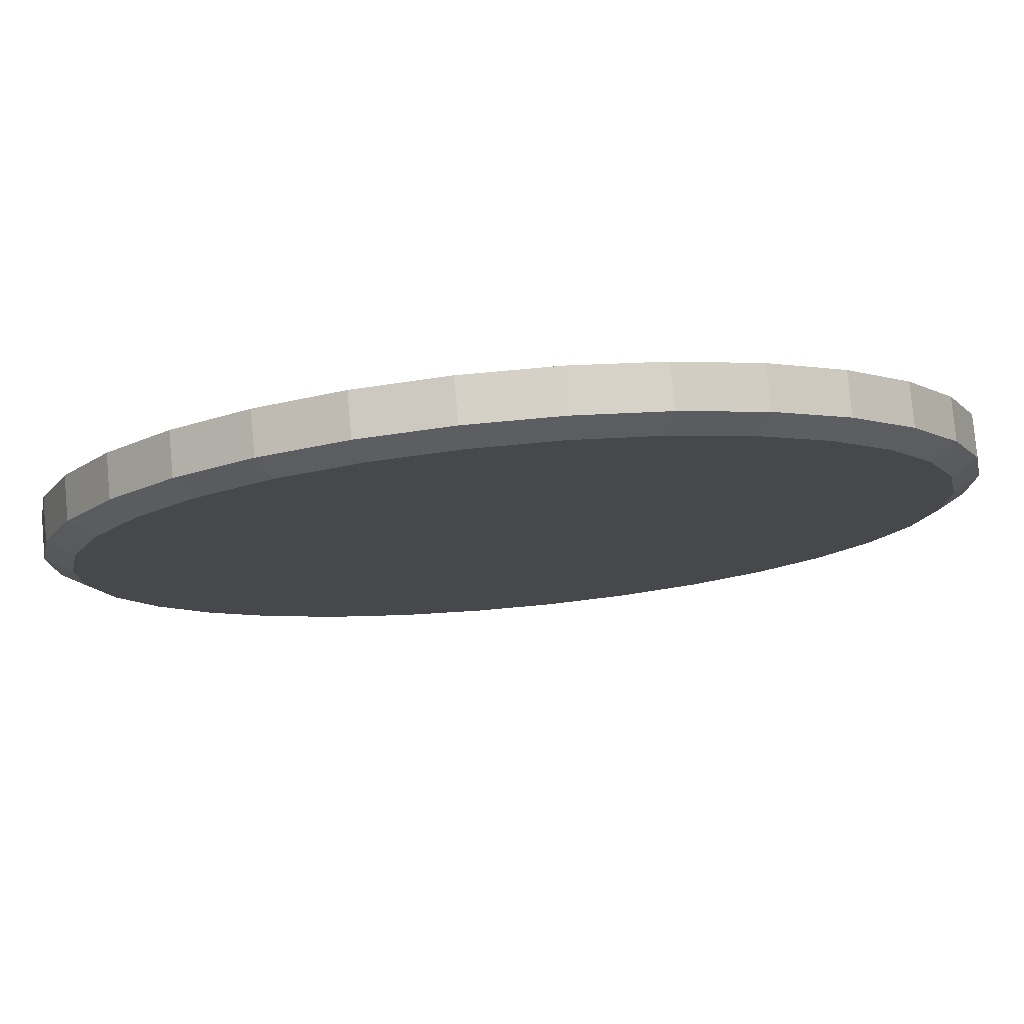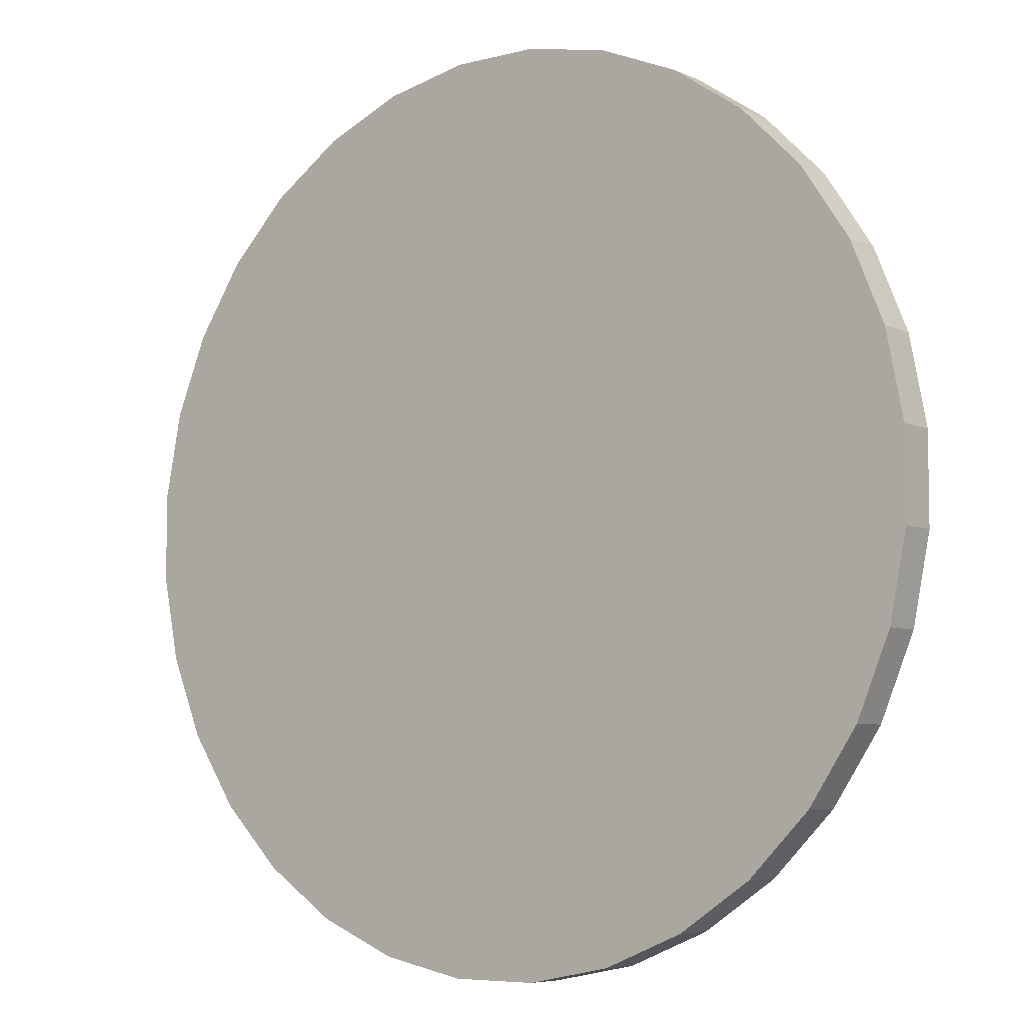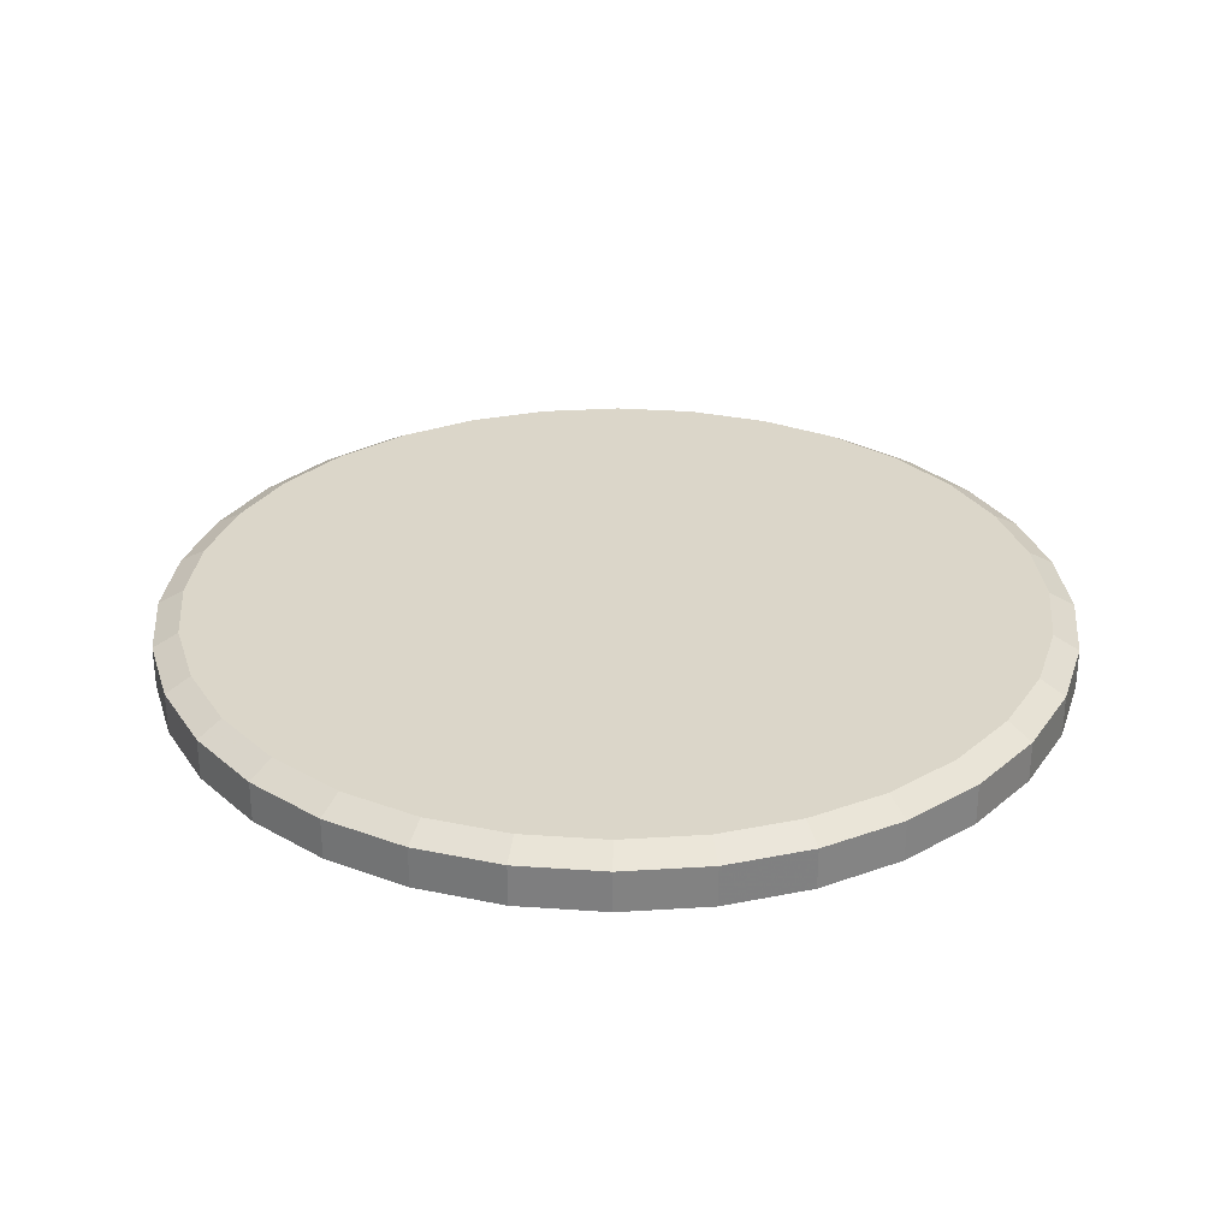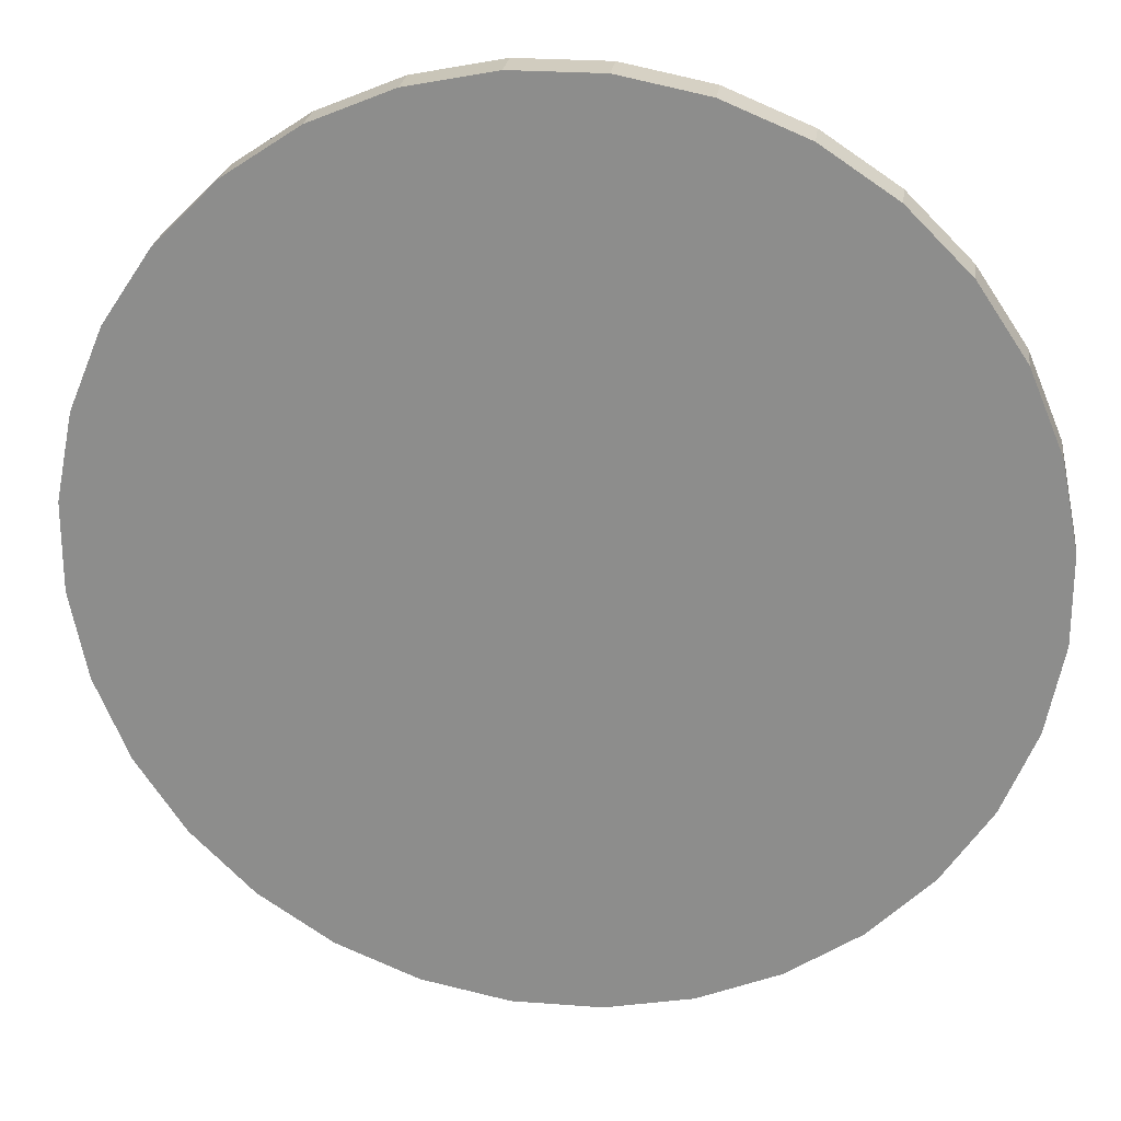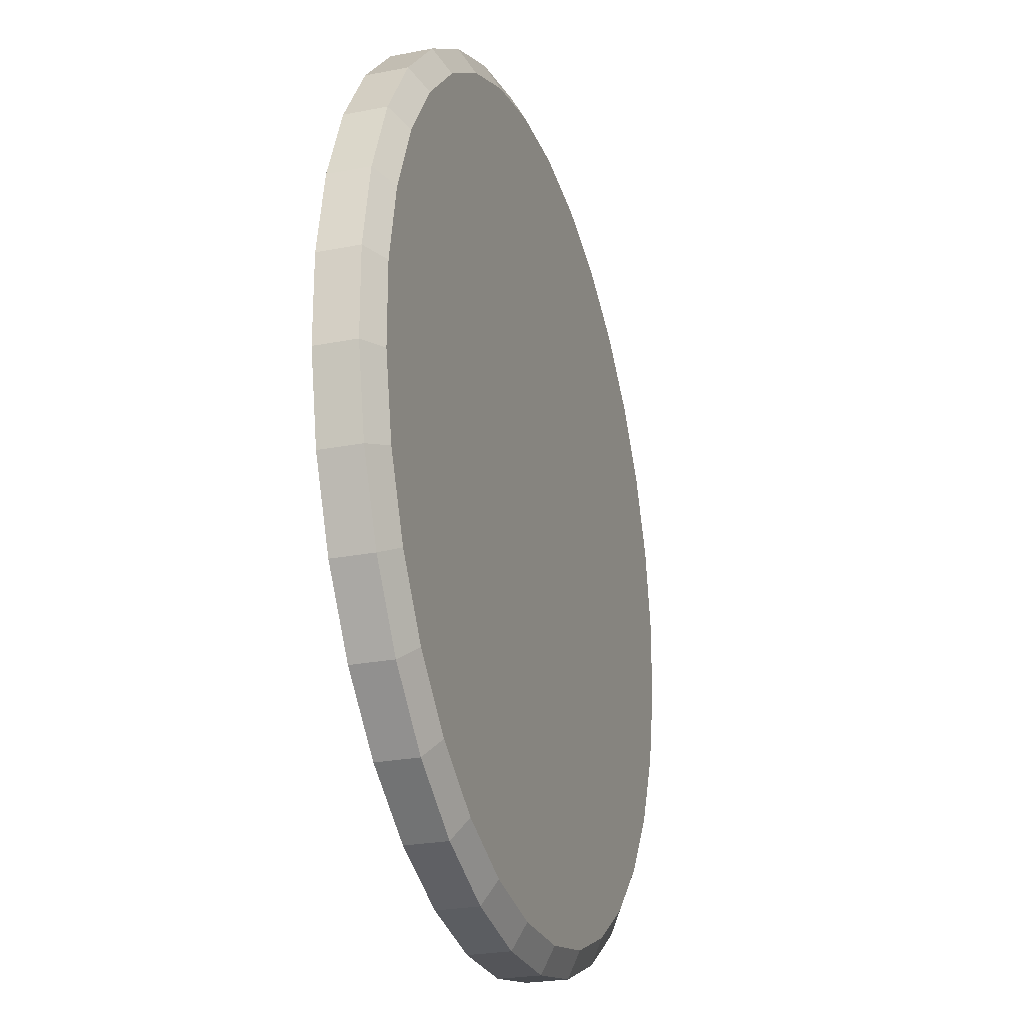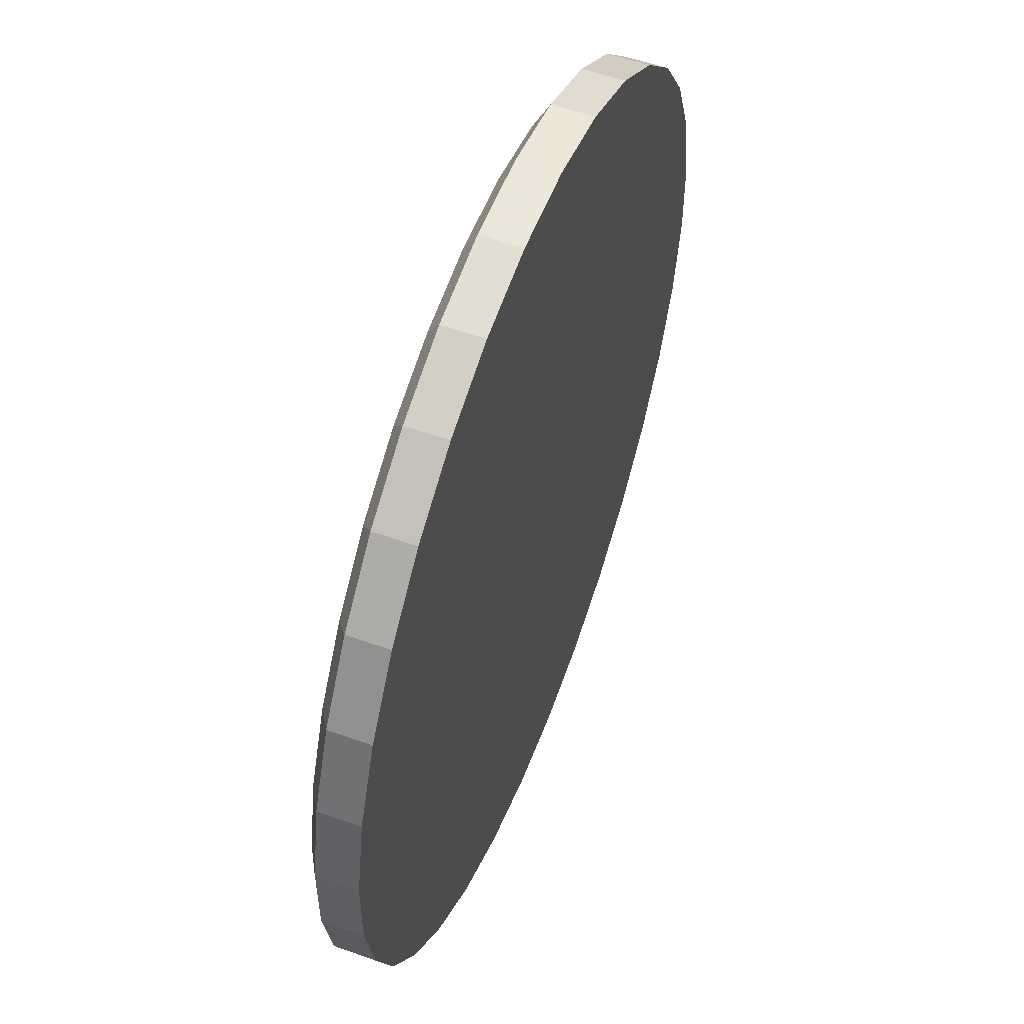
<metadata>
{"format":"obj","ext":"obj","renderer":"f3d","projection":"perspective","resolution":1024,"background":"white","views":[{"elev":78.9,"azim":174.8,"up":"+Z"},{"elev":-6.3,"azim":37.9,"up":"+Z"},{"elev":29.7,"azim":-72.8,"up":"+Y"},{"elev":24.2,"azim":7.3,"up":"+Z"},{"elev":-24.8,"azim":107.8,"up":"+Z"},{"elev":55.0,"azim":-69.4,"up":"+Z"}]}
</metadata>
<code>
o Cylinder
v 0.04901 -0.499 -0.4976
v 0.04901 -0.4531 -0.4976
v 0.1451 -0.499 -0.4785
v 0.1451 -0.4531 -0.4785
v 0.2357 -0.499 -0.441
v 0.2357 -0.4531 -0.441
v 0.3172 -0.499 -0.3865
v 0.3172 -0.4531 -0.3865
v 0.3865 -0.499 -0.3172
v 0.3865 -0.4531 -0.3172
v 0.441 -0.499 -0.2357
v 0.441 -0.4531 -0.2357
v 0.4785 -0.499 -0.1451
v 0.4785 -0.4531 -0.1451
v 0.4976 -0.499 -0.04901
v 0.4976 -0.4531 -0.04901
v 0.4976 -0.499 0.04901
v 0.4976 -0.4531 0.04901
v 0.4785 -0.499 0.1451
v 0.4785 -0.4531 0.1451
v 0.441 -0.499 0.2357
v 0.441 -0.4531 0.2357
v 0.3865 -0.499 0.3172
v 0.3865 -0.4531 0.3172
v 0.3172 -0.499 0.3865
v 0.3172 -0.4531 0.3865
v 0.2357 -0.499 0.441
v 0.2357 -0.4531 0.441
v 0.1451 -0.499 0.4785
v 0.1451 -0.4531 0.4785
v 0.04901 -0.499 0.4976
v 0.04901 -0.4531 0.4976
v -0.04901 -0.499 0.4976
v -0.04901 -0.4531 0.4976
v -0.1451 -0.499 0.4785
v -0.1451 -0.4531 0.4785
v -0.2357 -0.499 0.441
v -0.2357 -0.4531 0.441
v -0.3172 -0.499 0.3865
v -0.3172 -0.4531 0.3865
v -0.3865 -0.499 0.3172
v -0.3865 -0.4531 0.3172
v -0.441 -0.499 0.2357
v -0.441 -0.4531 0.2357
v -0.4785 -0.499 0.1451
v -0.4785 -0.4531 0.1451
v -0.4976 -0.499 0.04901
v -0.4976 -0.4531 0.04901
v -0.4976 -0.499 -0.04901
v -0.4976 -0.4531 -0.04901
v -0.4785 -0.499 -0.1451
v -0.4785 -0.4531 -0.1451
v -0.441 -0.499 -0.2357
v -0.441 -0.4531 -0.2357
v -0.3865 -0.499 -0.3172
v -0.3865 -0.4531 -0.3172
v -0.3172 -0.499 -0.3865
v -0.3172 -0.4531 -0.3865
v -0.2357 -0.499 -0.441
v -0.2357 -0.4531 -0.441
v -0.1451 -0.499 -0.4785
v -0.1451 -0.4531 -0.4785
v -0.04901 -0.499 -0.4976
v -0.04901 -0.4531 -0.4976
v 0.04619 -0.4375 -0.4689
v 0.1368 -0.4375 -0.4509
v 0.2221 -0.4375 -0.4156
v 0.2989 -0.4375 -0.3642
v 0.3642 -0.4375 -0.2989
v 0.4156 -0.4375 -0.2221
v 0.4509 -0.4375 -0.1368
v 0.4689 -0.4375 -0.04619
v 0.4689 -0.4375 0.04619
v 0.4509 -0.4375 0.1368
v 0.4156 -0.4375 0.2221
v 0.3642 -0.4375 0.2989
v 0.2989 -0.4375 0.3642
v 0.2221 -0.4375 0.4156
v 0.1368 -0.4375 0.4509
v 0.04619 -0.4375 0.4689
v -0.04619 -0.4375 0.4689
v -0.1368 -0.4375 0.4509
v -0.2221 -0.4375 0.4156
v -0.2989 -0.4375 0.3642
v -0.3642 -0.4375 0.2989
v -0.4156 -0.4375 0.2221
v -0.4509 -0.4375 0.1368
v -0.4689 -0.4375 0.04619
v -0.4689 -0.4375 -0.04619
v -0.4509 -0.4375 -0.1368
v -0.4156 -0.4375 -0.2221
v -0.3642 -0.4375 -0.2989
v -0.2989 -0.4375 -0.3642
v -0.2221 -0.4375 -0.4156
v -0.1368 -0.4375 -0.4509
v -0.04619 -0.4375 -0.4689
g Cylinder_Cylinder_None
f 1 2 4 3
f 3 4 6 5
f 5 6 8 7
f 7 8 10 9
f 9 10 12 11
f 11 12 14 13
f 13 14 16 15
f 15 16 18 17
f 17 18 20 19
f 19 20 22 21
f 21 22 24 23
f 23 24 26 25
f 25 26 28 27
f 27 28 30 29
f 29 30 32 31
f 31 32 34 33
f 33 34 36 35
f 35 36 38 37
f 37 38 40 39
f 39 40 42 41
f 41 42 44 43
f 43 44 46 45
f 45 46 48 47
f 47 48 50 49
f 49 50 52 51
f 51 52 54 53
f 53 54 56 55
f 55 56 58 57
f 57 58 60 59
f 59 60 62 61
f 54 52 90 91
f 63 64 2 1
f 61 62 64 63
f 1 3 5 7 9 11 13 15 17 19 21 23 25 27 29 31 33 35 37 39 41 43 45 47 49 51 53 55 57 59 61 63
f 66 65 96 95 94 93 92 91 90 89 88 87 86 85 84 83 82 81 80 79 78 77 76 75 74 73 72 71 70 69 68 67
f 10 8 68 69
f 32 30 79 80
f 60 58 93 94
f 38 36 82 83
f 16 14 71 72
f 2 64 96 65
f 44 42 85 86
f 22 20 74 75
f 50 48 88 89
f 6 4 66 67
f 28 26 77 78
f 56 54 91 92
f 12 10 69 70
f 34 32 80 81
f 62 60 94 95
f 40 38 83 84
f 4 2 65 66
f 18 16 72 73
f 46 44 86 87
f 24 22 75 76
f 52 50 89 90
f 8 6 67 68
f 30 28 78 79
f 58 56 92 93
f 36 34 81 82
f 14 12 70 71
f 64 62 95 96
f 42 40 84 85
f 20 18 73 74
f 48 46 87 88
f 26 24 76 77

</code>
